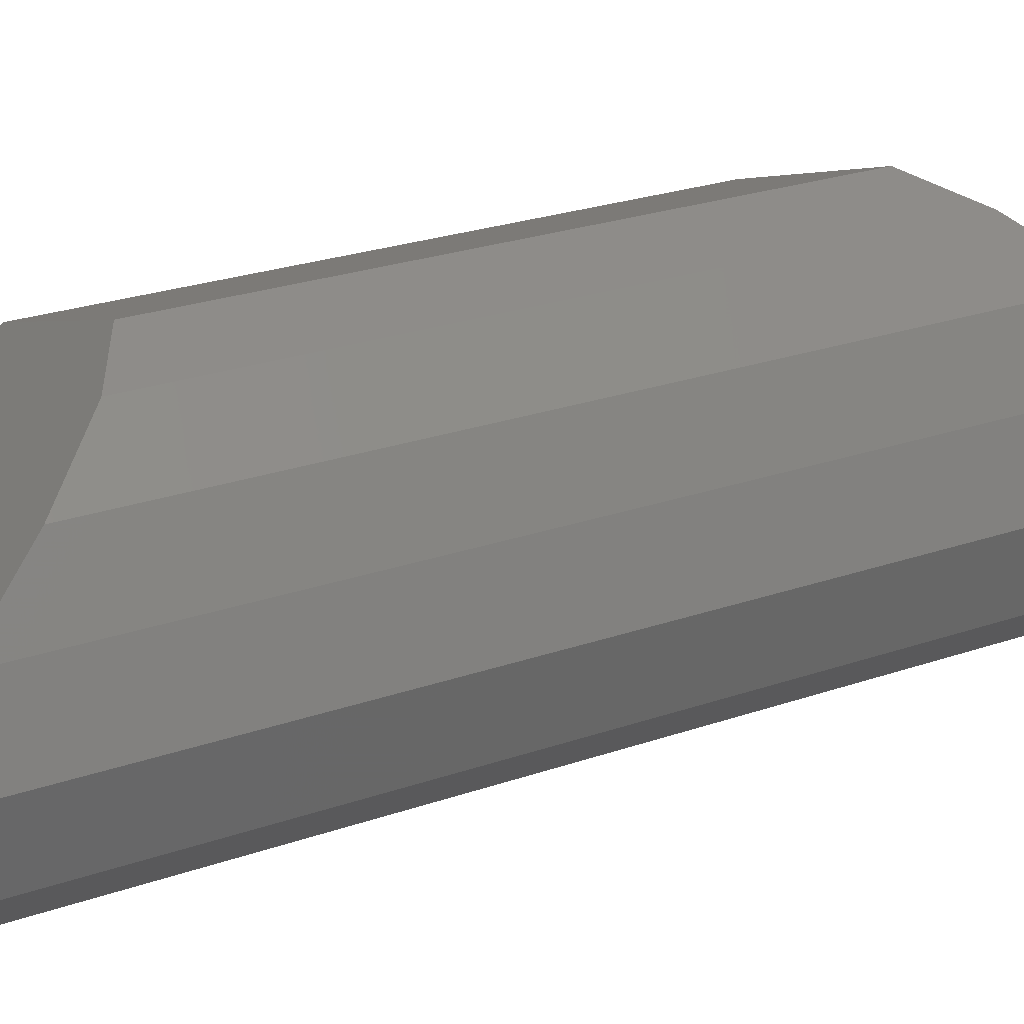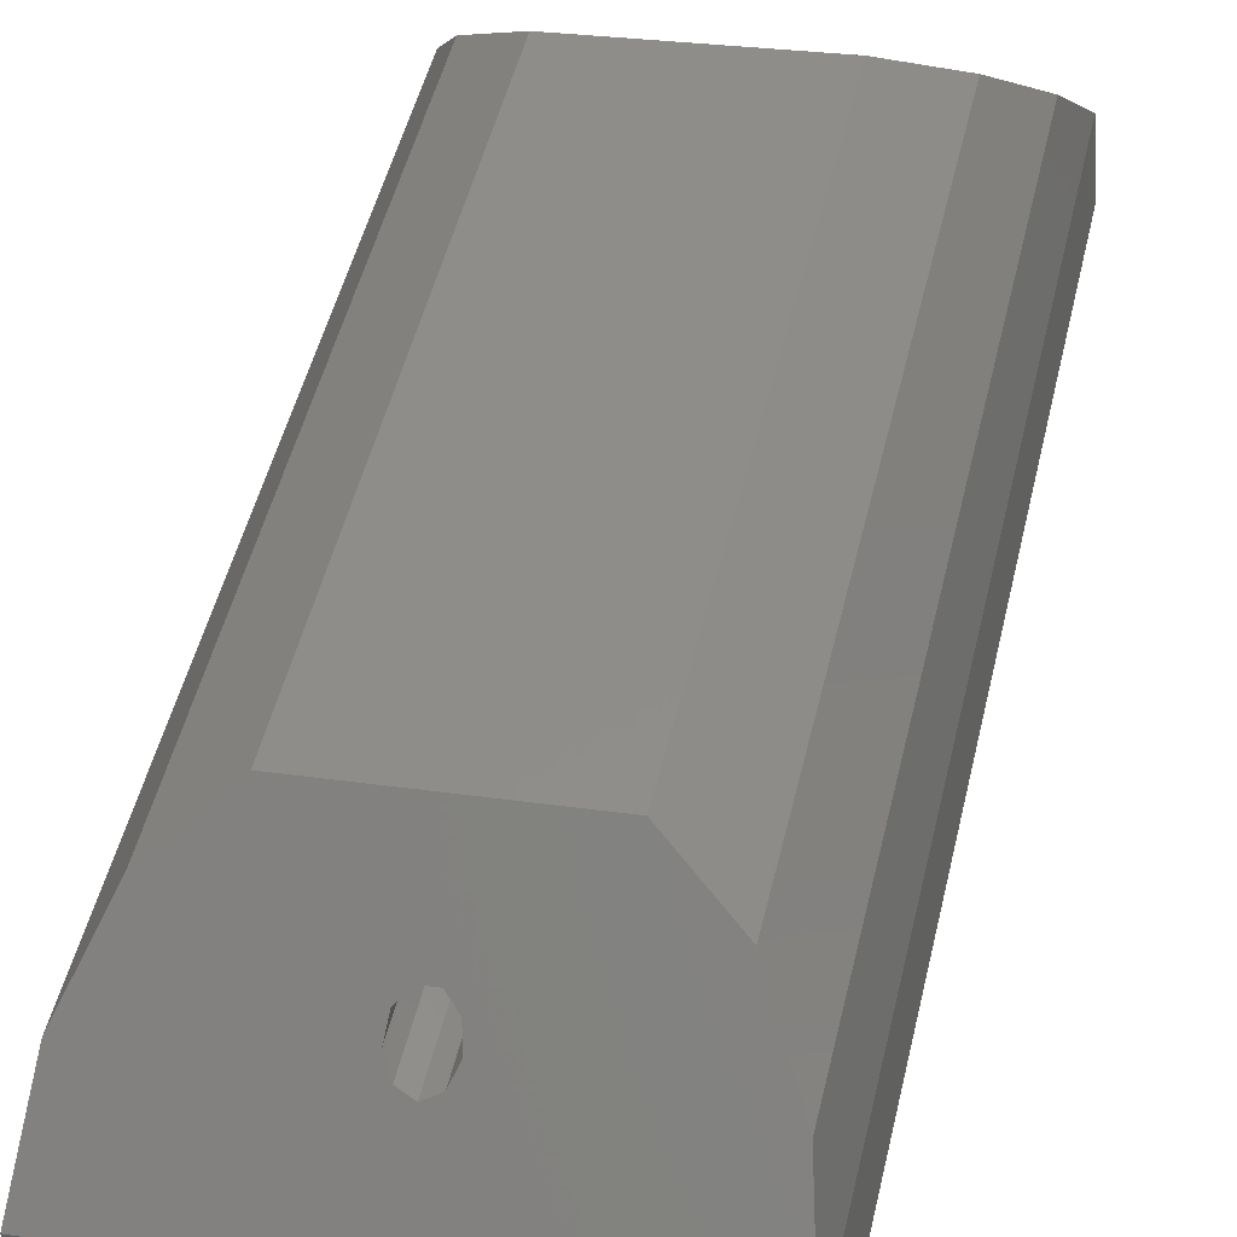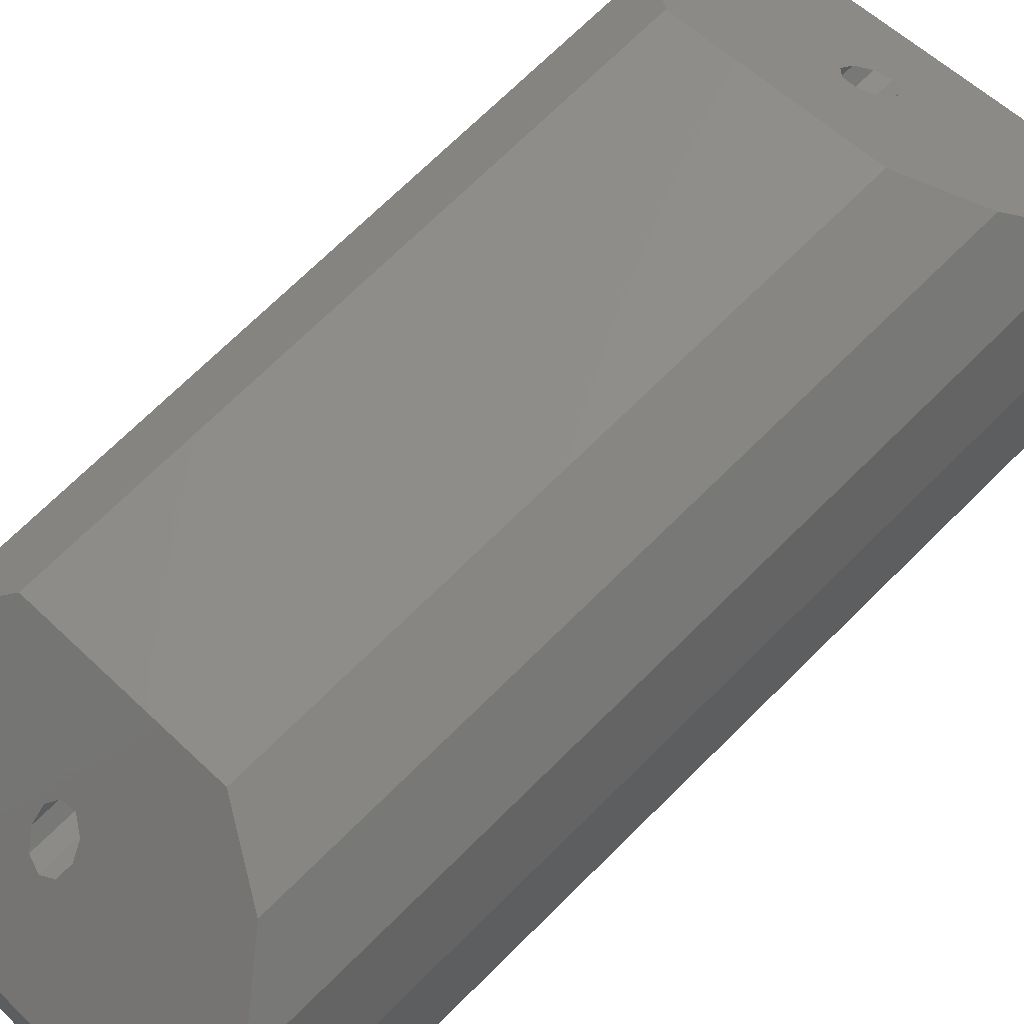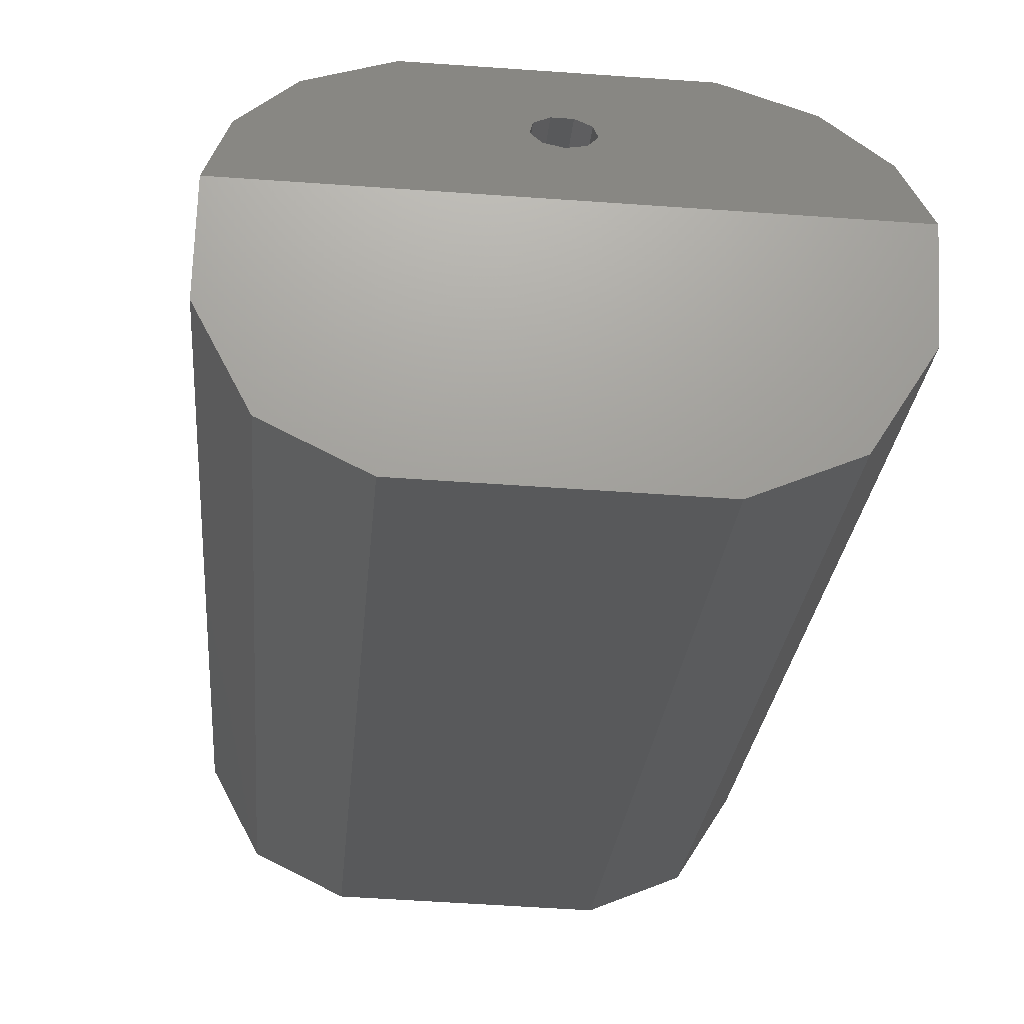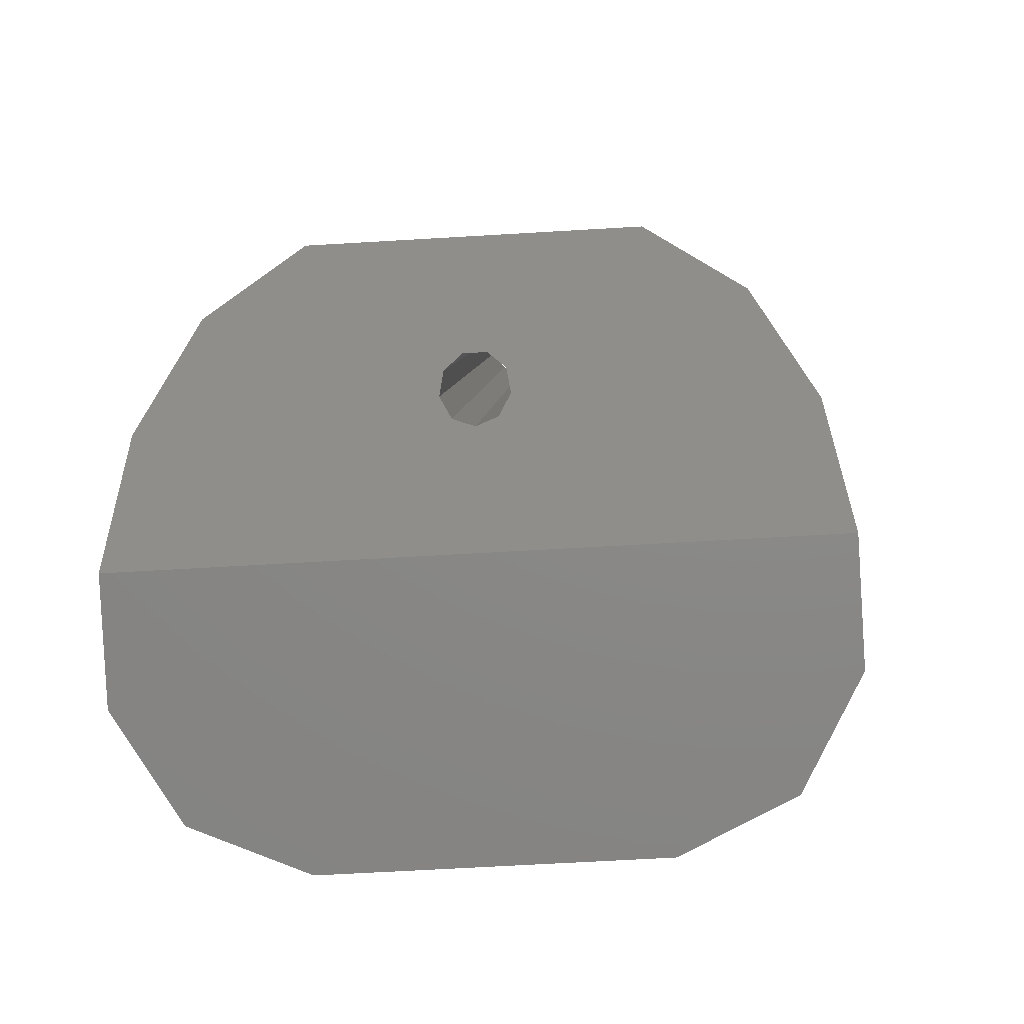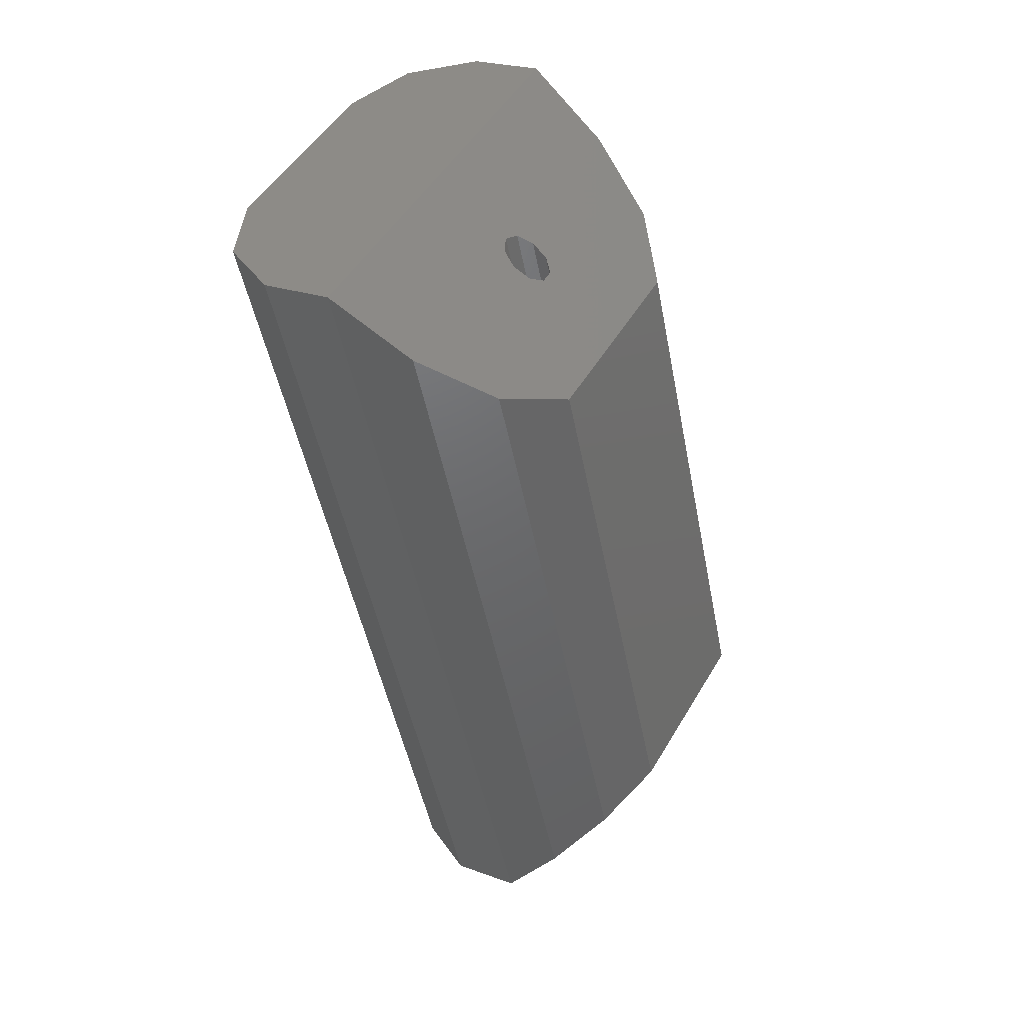
<metadata>
{"format":"stl","ext":"stl","renderer":"f3d","projection":"perspective","resolution":1024,"background":"white","views":[{"elev":6.0,"azim":-113.0,"up":"+Z"},{"elev":37.9,"azim":-161.4,"up":"+Z"},{"elev":56.9,"azim":-128.5,"up":"+Z"},{"elev":-11.4,"azim":1.8,"up":"+Z"},{"elev":-4.6,"azim":-172.2,"up":"+Z"},{"elev":42.5,"azim":-58.0,"up":"+Y"}]}
</metadata>
<code>
# stl→obj: 52 verts, 110 faces
v -30.87 160.5 -35.76
v -25.86 161.6 -31.96
v -31.91 160.7 -33.81
v -28.91 160.5 -36.74
v -26.92 160.7 -36.84
v -23.17 161.1 -37.03
v -21.14 161.4 -36.25
v -19.97 161.8 -34.41
v -19.9 162.2 -32.26
v -31.83 161.1 -31.65
v -25.99 163.8 -30.39
v -26.38 163.9 -30.25
v -31.6 163.5 -29.97
v -26.6 164.3 -29.95
v -30.68 165.6 -28.54
v -26.56 164.8 -29.61
v -29.05 167.1 -27.68
v -26.26 165.1 -29.41
v -27.06 167.3 -27.78
v -25.86 165.1 -29.43
v -23.31 167.6 -27.97
v -25.53 164.9 -29.67
v -21.54 166.5 -29
v -25.43 164.4 -30
v -20.39 164.5 -30.54
v -25.61 164 -30.29
v -34.56 187.1 -38.08
v -28.52 188 -36.23
v -33.52 186.9 -40.03
v -31.56 186.9 -41.02
v -29.57 187.1 -41.12
v -25.82 187.5 -41.31
v -23.79 187.8 -40.53
v -22.62 188.2 -38.69
v -22.55 188.6 -36.54
v -34.48 187.5 -35.93
v -28.26 186.5 -34.06
v -28.63 186.3 -33.88
v -33.85 185.8 -33.6
v -28.78 186 -33.46
v -32.57 184.4 -31.59
v -28.66 185.7 -33
v -30.72 183.7 -30.36
v -28.31 185.5 -32.71
v -28.72 183.8 -30.46
v -27.9 185.5 -32.74
v -24.98 184.2 -30.65
v -27.62 185.8 -33.05
v -23.43 185.3 -32.05
v -27.61 186.1 -33.52
v -22.63 186.9 -34.17
v -27.86 186.4 -33.92
f 1 2 3
f 4 2 1
f 5 2 4
f 6 2 5
f 7 2 6
f 8 2 7
f 2 2 8
f 9 2 8
f 3 2 10
f 11 10 2
f 11 12 10
f 12 13 10
f 12 14 13
f 14 15 13
f 14 16 15
f 16 17 15
f 16 18 17
f 18 19 17
f 18 20 19
f 20 21 19
f 20 22 21
f 22 23 21
f 22 24 23
f 24 25 23
f 24 26 25
f 26 9 25
f 26 11 9
f 11 2 9
f 11 11 2
f 27 28 29
f 29 28 30
f 30 28 31
f 31 28 32
f 32 28 33
f 33 28 34
f 34 28 28
f 34 28 35
f 36 28 27
f 28 36 37
f 36 38 37
f 36 39 38
f 39 40 38
f 39 41 40
f 41 42 40
f 41 43 42
f 43 44 42
f 43 45 44
f 45 46 44
f 45 47 46
f 47 48 46
f 47 49 48
f 49 50 48
f 49 51 50
f 51 52 50
f 51 35 52
f 35 37 52
f 35 28 37
f 28 37 37
f 27 1 3
f 27 29 1
f 29 4 1
f 29 30 4
f 30 5 4
f 30 31 5
f 31 6 5
f 31 32 6
f 32 7 6
f 32 33 7
f 33 8 7
f 33 34 8
f 10 13 36
f 13 39 36
f 13 15 39
f 15 41 39
f 15 17 41
f 17 43 41
f 17 19 43
f 19 45 43
f 19 21 45
f 21 47 45
f 21 23 47
f 23 49 47
f 23 25 49
f 25 51 49
f 25 9 51
f 9 35 51
f 36 27 3
f 10 36 3
f 8 34 35
f 8 35 9
f 37 12 11
f 12 37 38
f 38 14 12
f 14 38 40
f 40 16 14
f 16 40 42
f 42 18 16
f 18 42 44
f 44 20 18
f 20 44 46
f 46 22 20
f 22 46 48
f 48 24 22
f 24 48 50
f 50 26 24
f 26 50 52
f 52 11 26
f 11 52 37
f 37 11 11
f 11 37 37

</code>
